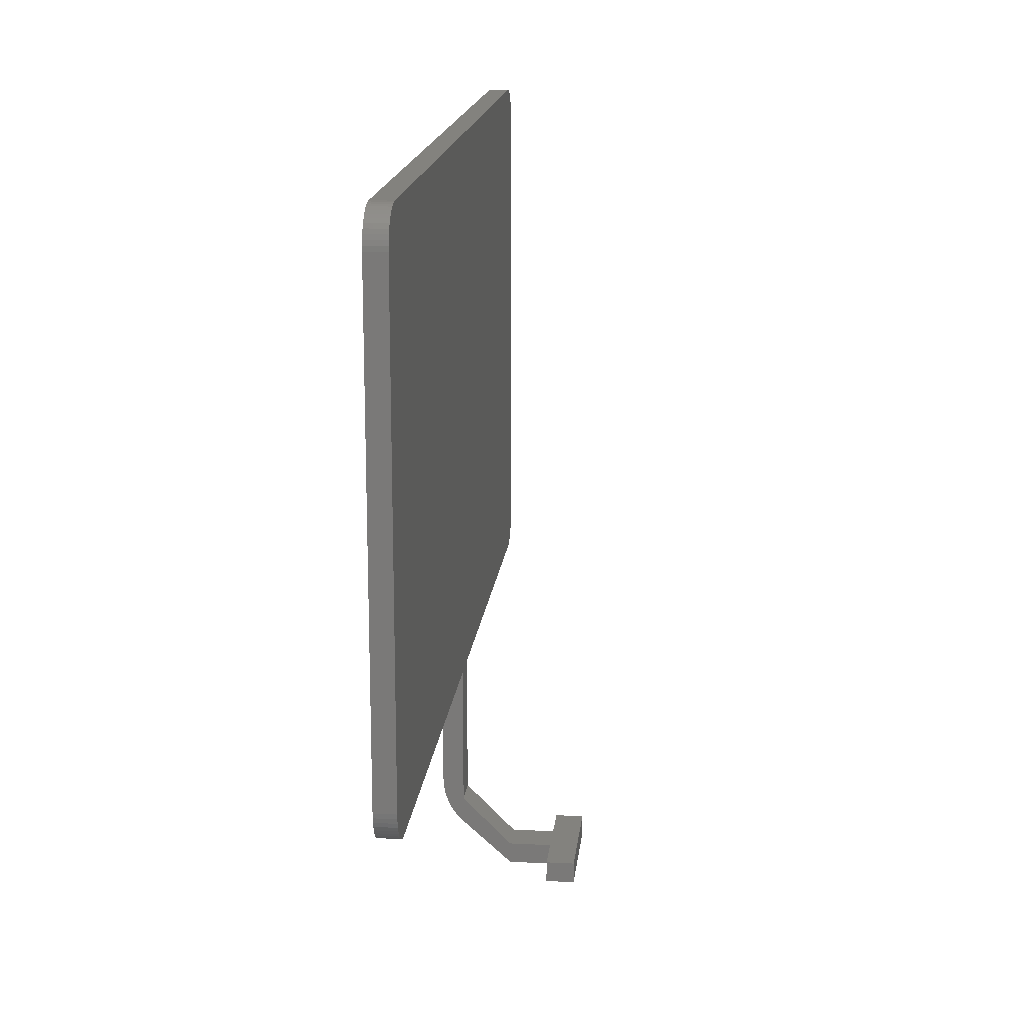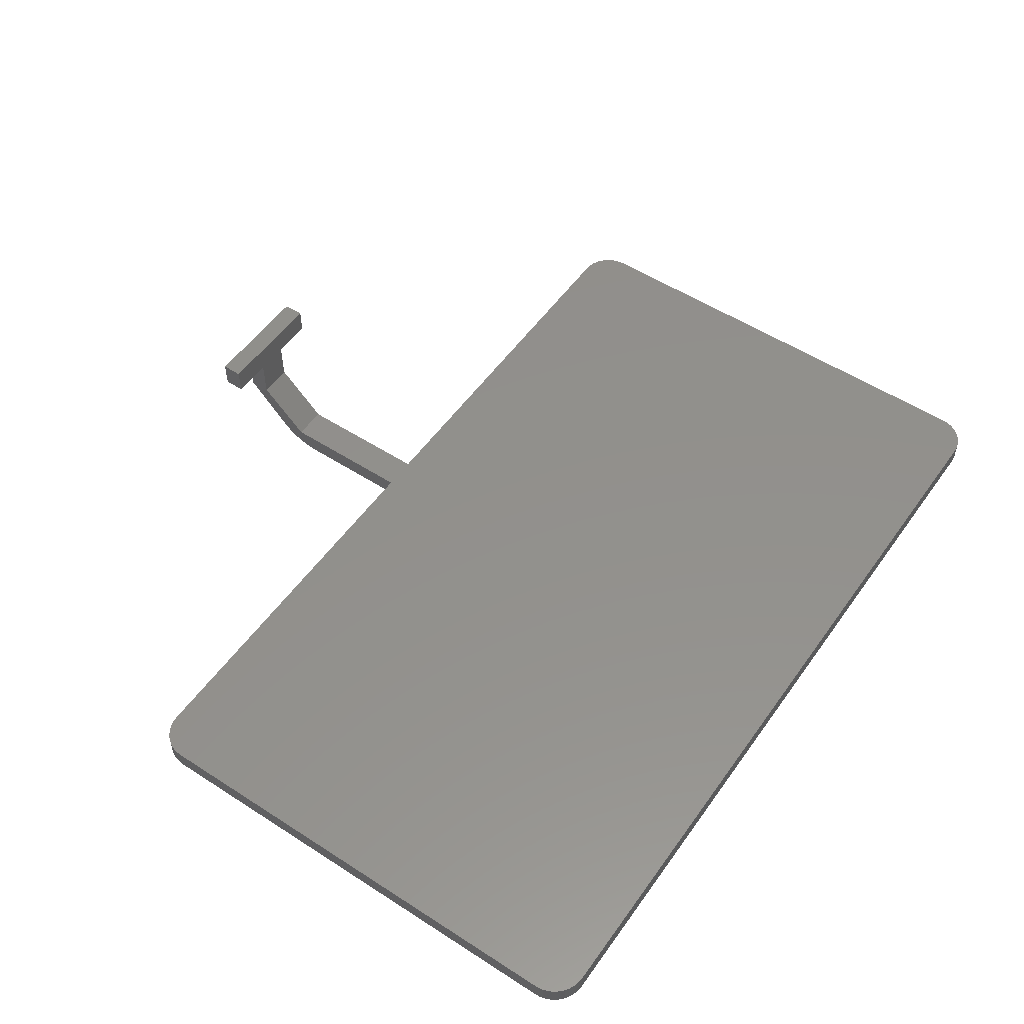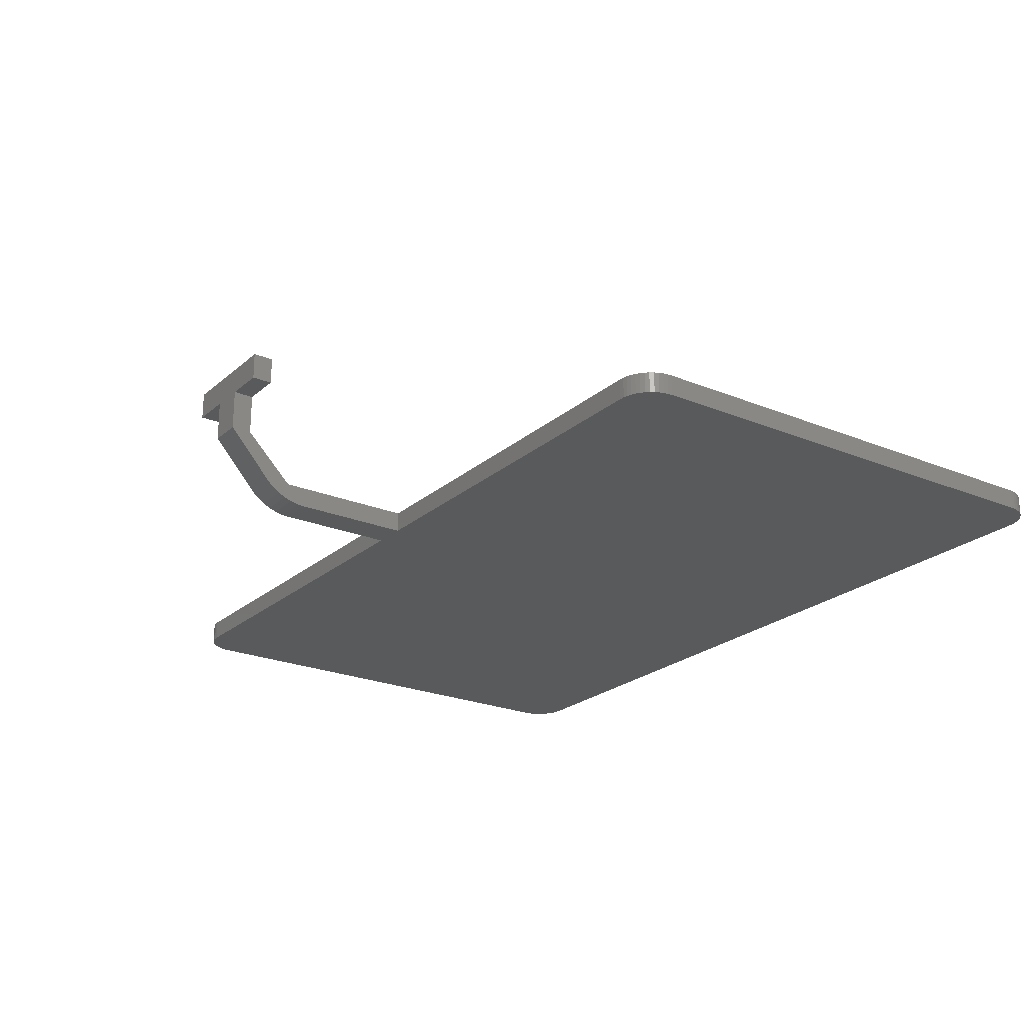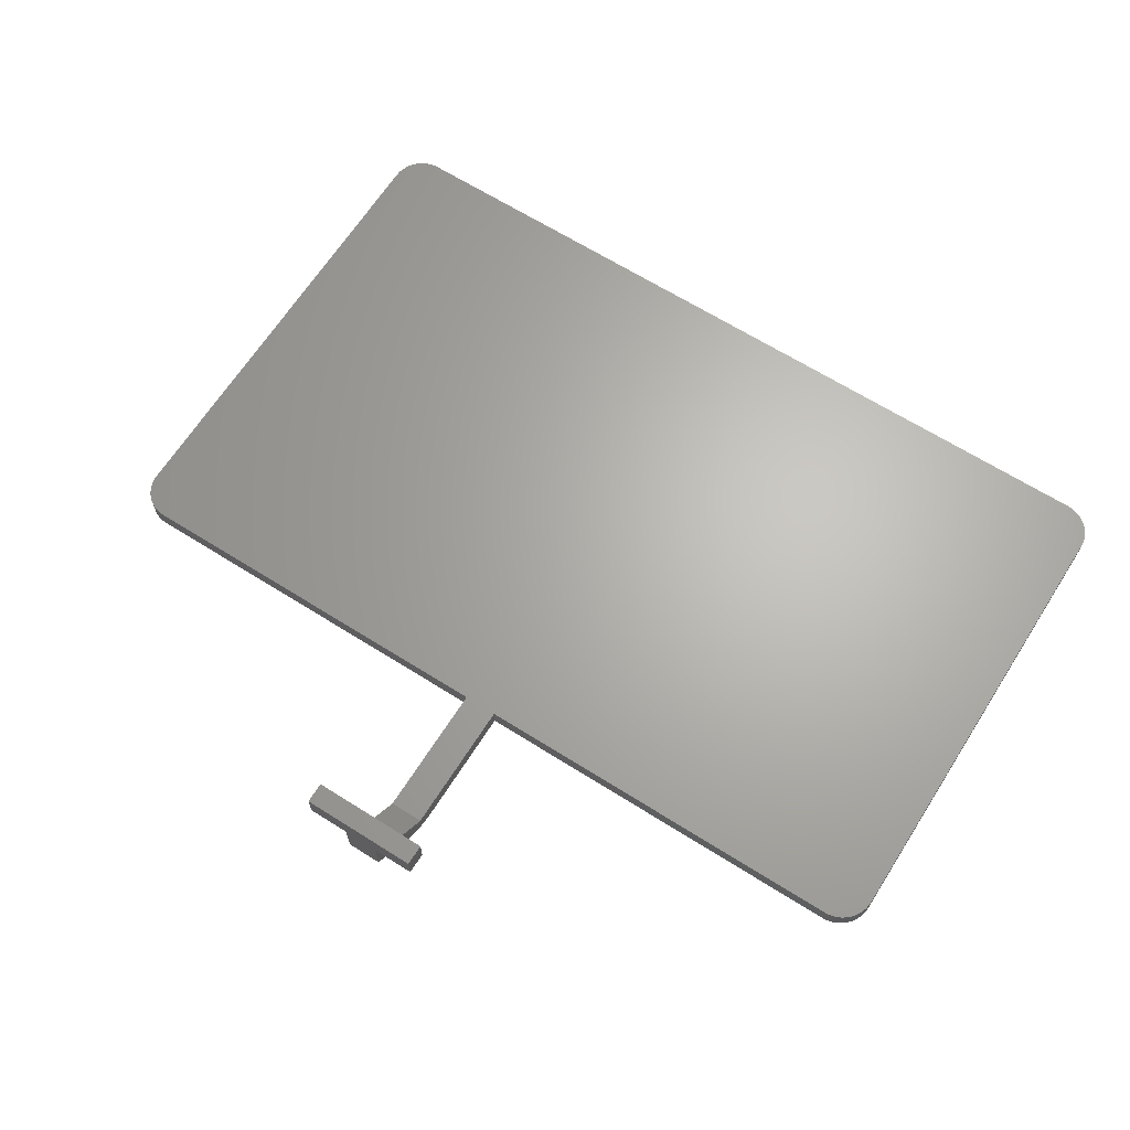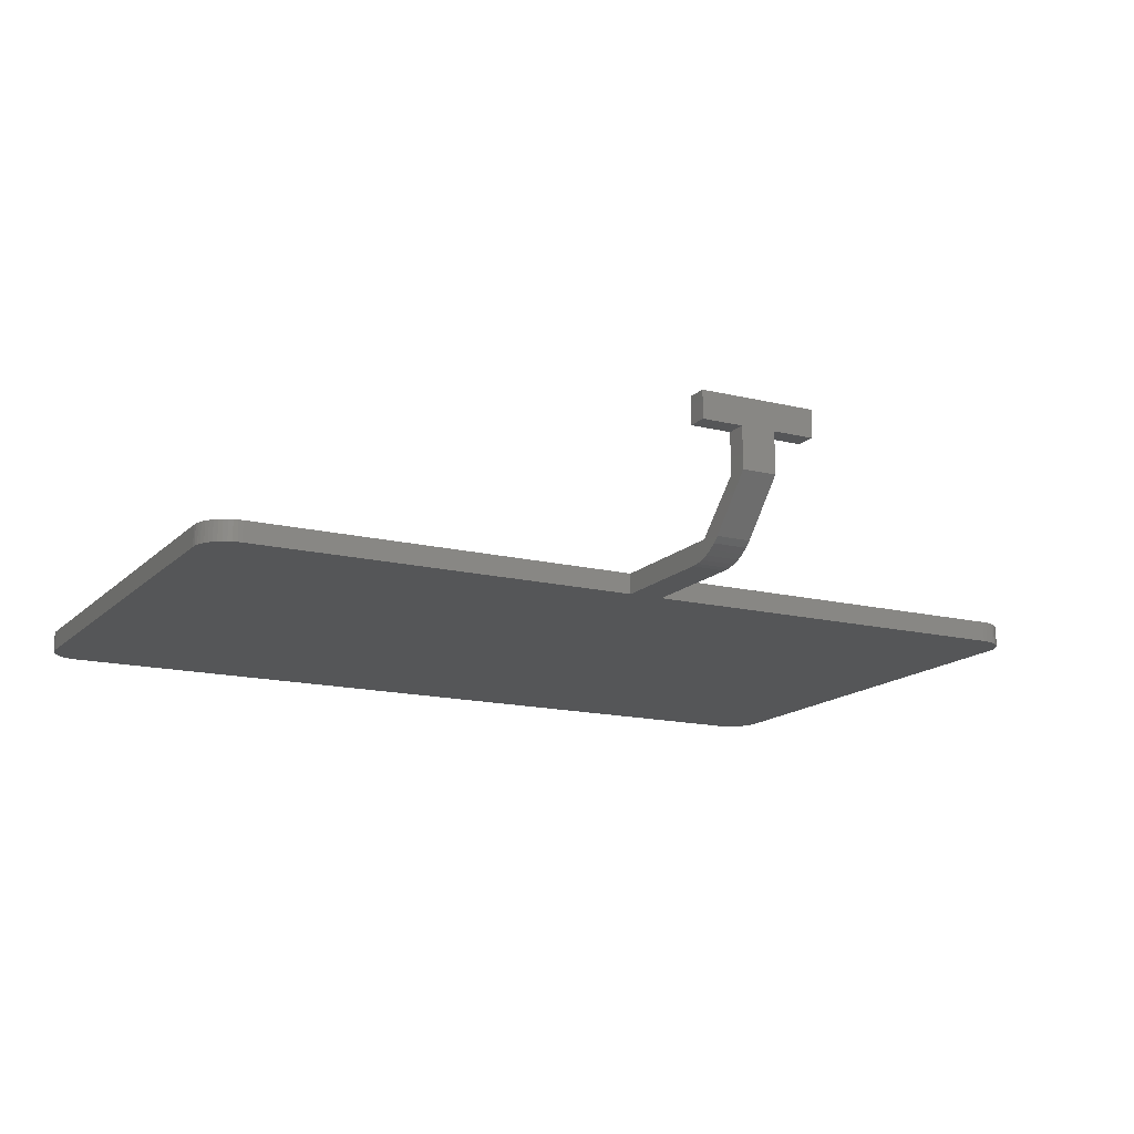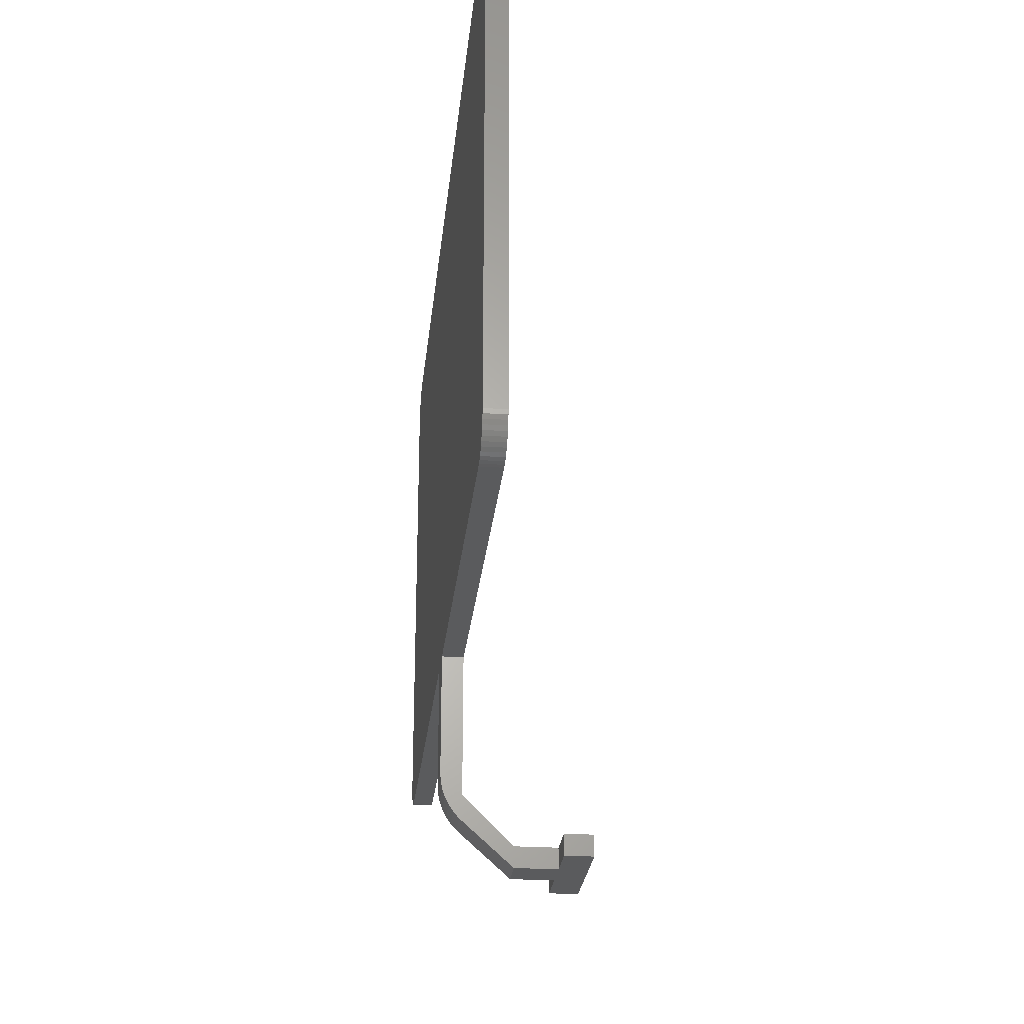
<metadata>
{"format":"stl","ext":"stl","renderer":"f3d","projection":"perspective","resolution":1024,"background":"white","views":[{"elev":16.4,"azim":96.0,"up":"+Z"},{"elev":53.5,"azim":-55.4,"up":"+Y"},{"elev":-23.1,"azim":-125.1,"up":"+Y"},{"elev":65.6,"azim":-147.6,"up":"+Y"},{"elev":-15.1,"azim":152.2,"up":"+Y"},{"elev":-26.2,"azim":84.2,"up":"+Z"}]}
</metadata>
<code>
# stl→obj: 196 verts, 384 faces
v 1 0.031 -22.87
v -1 0 -22.4
v -1 0.031 -22.87
v 1 0 -22.4
v 1 0.1228 -23.33
v -1 0.1228 -23.33
v 1 0.274 -23.78
v -1 0.274 -23.78
v 1 0.4824 -24.2
v -1 0.4824 -24.2
v 1 0.7438 -24.59
v -1 0.7438 -24.59
v 1 1.054 -24.95
v -1 1.054 -24.95
v -1 4 -27.6
v 1 4 -27.6
v 1 0 -15.6
v -1 0 -15.6
v -1 1.2 -15.6
v -1 1.2 -23.6
v -1 4 -26.4
v 1 1.2 -15.6
v 1 4 -26.4
v 1 1.2 -23.6
v 3.4 6.4 -27.6
v 3.4 6.4 -26.4
v 1 6.4 -26.4
v 1 6.4 -27.6
v -1 6.4 -27.6
v -1 6.4 -26.4
v -3.4 6.4 -26.4
v -3.4 6.4 -27.6
v 24 1.2 -15.6
v 24 0 -15.6
v 24 1.2 15.6
v -24 0 15.6
v 24 0 15.6
v -24 1.2 15.6
v 26 1.2 13.6
v 26 0 13.6
v 26 0 -13.6
v 26 1.2 -13.6
v -24 0 -15.6
v -24 1.2 -15.6
v -26 0 13.6
v -26 1.2 13.6
v -26 1.2 -13.6
v -26 0 -13.6
v 25.98 1.2 13.86
v 25.98 0 13.86
v 25.93 1.2 14.12
v 25.93 0 14.12
v 25.85 1.2 14.37
v 25.85 0 14.37
v 25.73 1.2 14.6
v 25.73 0 14.6
v 25.59 1.2 14.82
v 25.59 0 14.82
v 25.41 1.2 15.01
v 25.41 0 15.01
v 25.22 1.2 15.19
v 25.22 0 15.19
v 25 1.2 15.33
v 25 0 15.33
v 24.77 1.2 15.45
v 24.77 0 15.45
v 24.52 1.2 15.53
v 24.52 0 15.53
v 24.26 1.2 15.58
v 24.26 0 15.58
v 24.26 1.2 -15.58
v 24.26 0 -15.58
v 24.52 1.2 -15.53
v 24.52 0 -15.53
v 24.77 1.2 -15.45
v 24.77 0 -15.45
v 25 1.2 -15.33
v 25 0 -15.33
v 25.22 1.2 -15.19
v 25.22 0 -15.19
v 25.41 1.2 -15.01
v 25.41 0 -15.01
v 25.59 1.2 -14.82
v 25.59 0 -14.82
v 25.73 1.2 -14.6
v 25.73 0 -14.6
v 25.85 1.2 -14.37
v 25.85 0 -14.37
v 25.93 1.2 -14.12
v 25.93 0 -14.12
v 25.98 1.2 -13.86
v 25.98 0 -13.86
v -25.98 1.2 13.86
v -25.98 0 13.86
v -25.93 1.2 14.12
v -25.93 0 14.12
v -25.85 1.2 14.37
v -25.85 0 14.37
v -25.73 1.2 14.6
v -25.73 0 14.6
v -25.59 1.2 14.82
v -25.59 0 14.82
v -25.41 1.2 15.01
v -25.41 0 15.01
v -25.22 1.2 15.19
v -25.22 0 15.19
v -25 1.2 15.33
v -25 0 15.33
v -24.77 1.2 15.45
v -24.77 0 15.45
v -24.52 1.2 15.53
v -24.52 0 15.53
v -24.26 1.2 15.58
v -24.26 0 15.58
v -24.26 1.2 -15.58
v -24.26 0 -15.58
v -24.52 1.2 -15.53
v -24.52 0 -15.53
v -24.77 1.2 -15.45
v -24.77 0 -15.45
v -25 1.2 -15.33
v -25 0 -15.33
v -25.22 1.2 -15.19
v -25.22 0 -15.19
v -25.41 1.2 -15.01
v -25.41 0 -15.01
v -25.59 1.2 -14.82
v -25.59 0 -14.82
v -25.73 1.2 -14.6
v -25.73 0 -14.6
v -25.85 1.2 -14.37
v -25.85 0 -14.37
v -25.93 1.2 -14.12
v -25.93 0 -14.12
v -25.98 1.2 -13.86
v -25.98 0 -13.86
v 3.4 8 -26.4
v 3.4 8 -27.6
v -3.4 8 -27.6
v -3.4 8 -26.4
v 20 1.2 14
v 21.98 1.2 12.26
v 22 1.2 12
v 20.26 1.2 13.98
v 21.93 1.2 12.52
v 20.52 1.2 13.93
v 21.85 1.2 12.77
v 20.77 1.2 13.85
v 21.73 1.2 13
v 21 1.2 13.73
v 21.59 1.2 13.22
v 21.22 1.2 13.59
v 21.41 1.2 13.41
v -20 1.2 14
v -22 1.2 12
v -21.98 1.2 12.26
v -20.26 1.2 13.98
v -21.93 1.2 12.52
v -20.52 1.2 13.93
v -21.85 1.2 12.77
v -20.77 1.2 13.85
v -21.73 1.2 13
v -21 1.2 13.73
v -21.59 1.2 13.22
v -21.22 1.2 13.59
v -21.41 1.2 13.41
v 20 1.2 -14
v 22 1.2 -12
v 21.98 1.2 -12.26
v 20.26 1.2 -13.98
v 21.93 1.2 -12.52
v 20.52 1.2 -13.93
v 21.85 1.2 -12.77
v 20.77 1.2 -13.85
v 21.73 1.2 -13
v 21 1.2 -13.73
v 21.59 1.2 -13.22
v 21.22 1.2 -13.59
v 21.41 1.2 -13.41
v -20 1.2 -14
v -21.98 1.2 -12.26
v -22 1.2 -12
v -20.26 1.2 -13.98
v -21.93 1.2 -12.52
v -20.52 1.2 -13.93
v -21.85 1.2 -12.77
v -20.77 1.2 -13.85
v -21.73 1.2 -13
v -21 1.2 -13.73
v -21.59 1.2 -13.22
v -21.22 1.2 -13.59
v -21.41 1.2 -13.41
v 22 1.2 14
v -22 1.2 14
v 22 1.2 -14
v -22 1.2 -14
f 1 2 3
f 2 1 4
f 5 3 6
f 3 5 1
f 7 6 8
f 6 7 5
f 9 8 10
f 8 9 7
f 11 10 12
f 10 11 9
f 13 12 14
f 12 13 11
f 13 4 1
f 1 11 13
f 11 1 5
f 5 9 11
f 9 5 7
f 15 13 14
f 13 15 16
f 17 18 2
f 2 4 17
f 14 3 2
f 3 14 12
f 12 6 3
f 6 12 10
f 10 8 6
f 2 18 19
f 19 14 2
f 20 21 15
f 15 14 20
f 14 19 20
f 13 22 17
f 17 4 13
f 13 16 23
f 23 24 13
f 25 26 27
f 27 28 25
f 29 30 31
f 31 32 29
f 24 22 13
f 24 23 21
f 21 20 24
f 22 33 34
f 34 17 22
f 35 36 37
f 36 35 38
f 39 40 41
f 41 42 39
f 18 43 44
f 44 19 18
f 45 46 47
f 47 48 45
f 49 40 39
f 40 49 50
f 51 50 49
f 50 51 52
f 53 52 51
f 52 53 54
f 55 54 53
f 54 55 56
f 57 56 55
f 56 57 58
f 59 58 57
f 58 59 60
f 61 60 59
f 60 61 62
f 63 62 61
f 62 63 64
f 65 64 63
f 64 65 66
f 67 66 65
f 66 67 68
f 69 68 67
f 68 69 70
f 35 70 69
f 70 35 37
f 71 34 33
f 34 71 72
f 73 72 71
f 72 73 74
f 75 74 73
f 74 75 76
f 77 76 75
f 76 77 78
f 79 78 77
f 78 79 80
f 81 80 79
f 80 81 82
f 83 82 81
f 82 83 84
f 85 84 83
f 84 85 86
f 87 86 85
f 86 87 88
f 89 88 87
f 88 89 90
f 91 90 89
f 90 91 92
f 42 92 91
f 92 42 41
f 93 46 45
f 45 94 93
f 95 93 94
f 94 96 95
f 97 95 96
f 96 98 97
f 99 97 98
f 98 100 99
f 101 99 100
f 100 102 101
f 103 101 102
f 102 104 103
f 105 103 104
f 104 106 105
f 107 105 106
f 106 108 107
f 109 107 108
f 108 110 109
f 111 109 110
f 110 112 111
f 113 111 112
f 112 114 113
f 38 113 114
f 114 36 38
f 115 44 43
f 43 116 115
f 117 115 116
f 116 118 117
f 119 117 118
f 118 120 119
f 121 119 120
f 120 122 121
f 123 121 122
f 122 124 123
f 125 123 124
f 124 126 125
f 127 125 126
f 126 128 127
f 129 127 128
f 128 130 129
f 131 129 130
f 130 132 131
f 133 131 132
f 132 134 133
f 135 133 134
f 134 136 135
f 47 135 136
f 136 48 47
f 37 40 50
f 50 70 37
f 70 50 52
f 52 68 70
f 68 52 54
f 54 66 68
f 66 54 56
f 56 64 66
f 64 56 58
f 58 62 64
f 62 58 60
f 41 34 72
f 72 92 41
f 92 72 74
f 74 90 92
f 90 74 76
f 76 88 90
f 88 76 78
f 78 86 88
f 86 78 80
f 80 84 86
f 84 80 82
f 36 94 45
f 94 36 114
f 114 96 94
f 96 114 112
f 112 98 96
f 98 112 110
f 110 100 98
f 100 110 108
f 108 102 100
f 102 108 106
f 106 104 102
f 48 116 43
f 116 48 136
f 136 118 116
f 118 136 134
f 134 120 118
f 120 134 132
f 132 122 120
f 122 132 130
f 130 124 122
f 124 130 128
f 128 126 124
f 40 45 18
f 18 17 40
f 37 36 45
f 45 40 37
f 17 34 41
f 41 40 17
f 45 48 43
f 43 18 45
f 137 138 139
f 139 140 137
f 140 139 32
f 32 31 140
f 138 137 26
f 26 25 138
f 137 140 31
f 31 26 137
f 139 138 25
f 25 32 139
f 30 21 23
f 23 27 30
f 29 15 21
f 21 30 29
f 28 16 15
f 15 29 28
f 27 23 16
f 16 28 27
f 141 142 143
f 142 141 144
f 144 145 142
f 145 144 146
f 146 147 145
f 147 146 148
f 148 149 147
f 149 148 150
f 150 151 149
f 151 150 152
f 152 153 151
f 154 155 156
f 156 157 154
f 157 156 158
f 158 159 157
f 159 158 160
f 160 161 159
f 161 160 162
f 162 163 161
f 163 162 164
f 164 165 163
f 165 164 166
f 167 168 169
f 169 170 167
f 170 169 171
f 171 172 170
f 172 171 173
f 173 174 172
f 174 173 175
f 175 176 174
f 176 175 177
f 177 178 176
f 178 177 179
f 180 181 182
f 181 180 183
f 183 184 181
f 184 183 185
f 185 186 184
f 186 185 187
f 187 188 186
f 188 187 189
f 189 190 188
f 190 189 191
f 191 192 190
f 168 182 155
f 155 143 168
f 143 155 154
f 154 141 143
f 167 180 182
f 182 168 167
f 35 49 39
f 49 35 69
f 69 51 49
f 51 69 67
f 67 53 51
f 53 67 65
f 65 55 53
f 55 65 63
f 63 57 55
f 57 63 61
f 61 59 57
f 142 193 143
f 145 193 142
f 147 193 145
f 149 193 147
f 151 193 149
f 153 193 151
f 152 193 153
f 150 193 152
f 148 193 150
f 146 193 148
f 144 193 146
f 141 193 144
f 156 155 194
f 158 156 194
f 160 158 194
f 162 160 194
f 164 162 194
f 166 164 194
f 165 166 194
f 163 165 194
f 161 163 194
f 159 161 194
f 157 159 194
f 154 157 194
f 169 168 195
f 171 169 195
f 173 171 195
f 175 173 195
f 177 175 195
f 179 177 195
f 178 179 195
f 176 178 195
f 174 176 195
f 172 174 195
f 170 172 195
f 167 170 195
f 181 196 182
f 184 196 181
f 186 196 184
f 188 196 186
f 190 196 188
f 192 196 190
f 191 196 192
f 189 196 191
f 187 196 189
f 185 196 187
f 183 196 185
f 180 196 183
f 42 71 33
f 71 42 91
f 91 73 71
f 73 91 89
f 89 75 73
f 75 89 87
f 87 77 75
f 77 87 85
f 85 79 77
f 79 85 83
f 83 81 79
f 38 46 93
f 93 113 38
f 113 93 95
f 95 111 113
f 111 95 97
f 97 109 111
f 109 97 99
f 99 107 109
f 107 99 101
f 101 105 107
f 105 101 103
f 47 44 115
f 115 135 47
f 135 115 117
f 117 133 135
f 133 117 119
f 119 131 133
f 131 119 121
f 121 129 131
f 129 121 123
f 123 127 129
f 127 123 125
f 39 143 193
f 193 35 39
f 35 193 141
f 33 195 168
f 168 42 33
f 167 195 33
f 33 22 167
f 141 154 38
f 38 35 141
f 39 42 168
f 168 143 39
f 38 194 155
f 155 46 38
f 154 194 38
f 47 182 196
f 196 44 47
f 19 180 167
f 167 22 19
f 44 196 180
f 180 19 44
f 155 182 47
f 47 46 155
f 24 20 19
f 19 22 24

</code>
